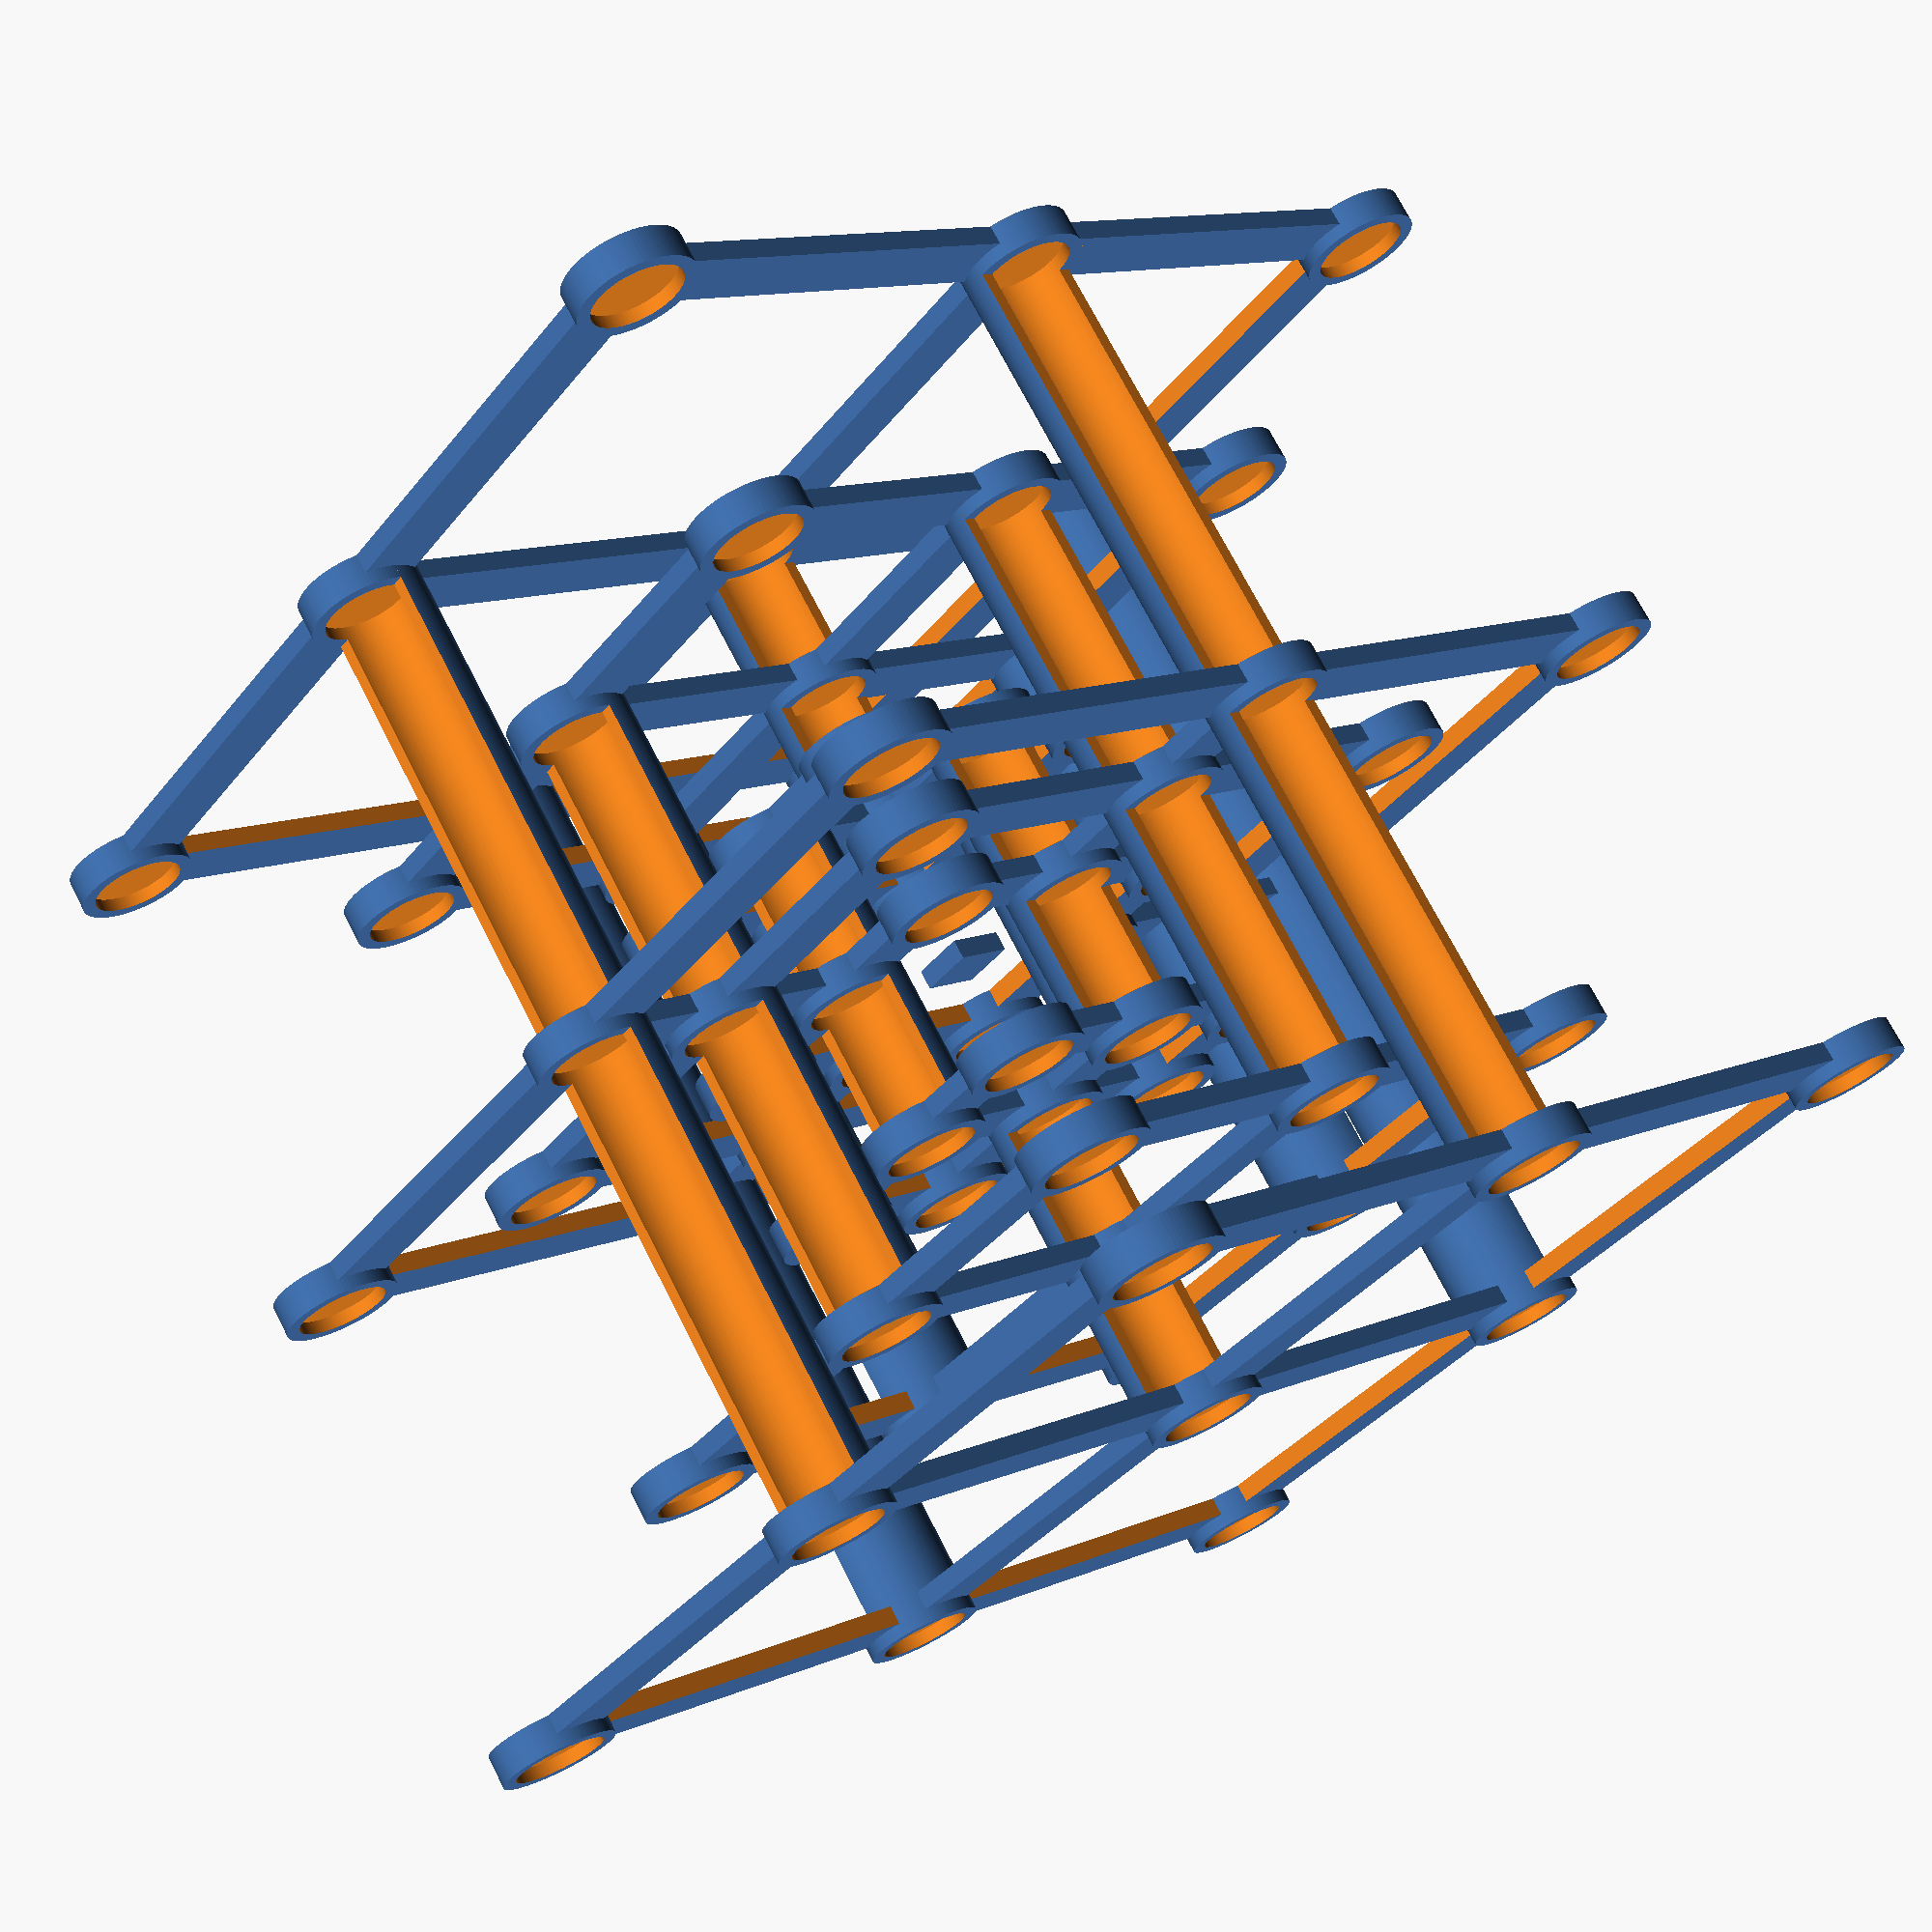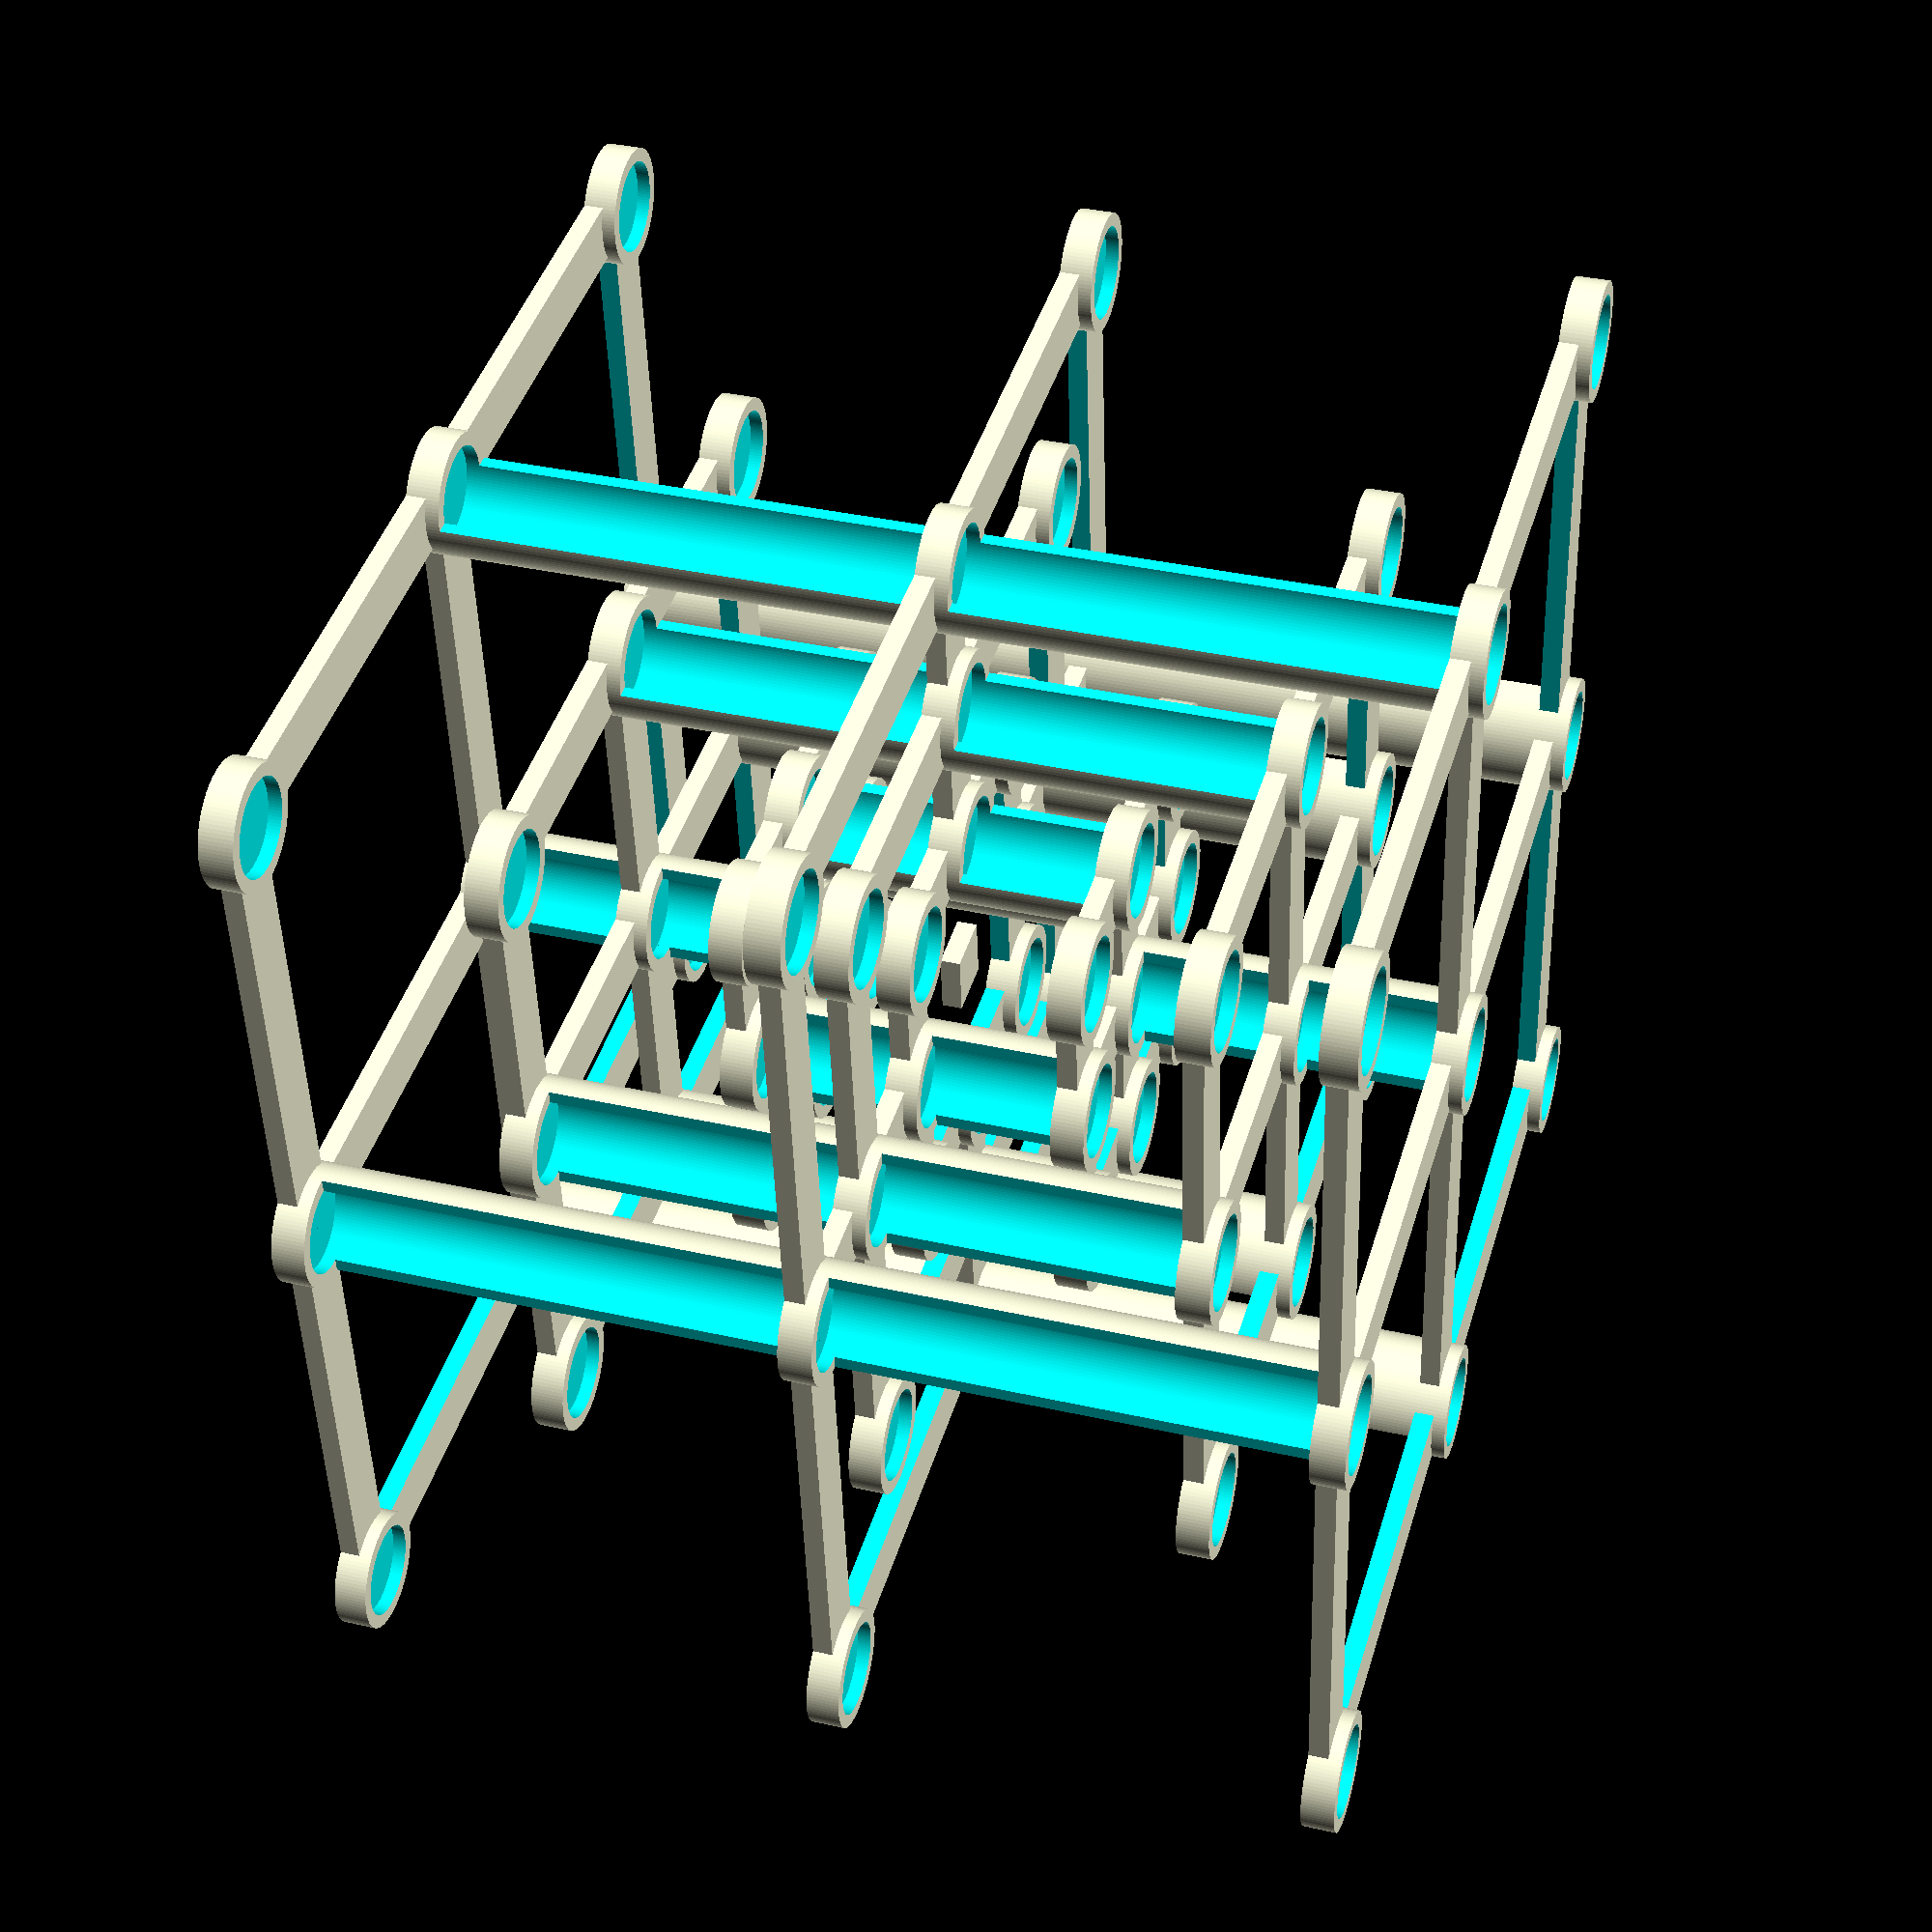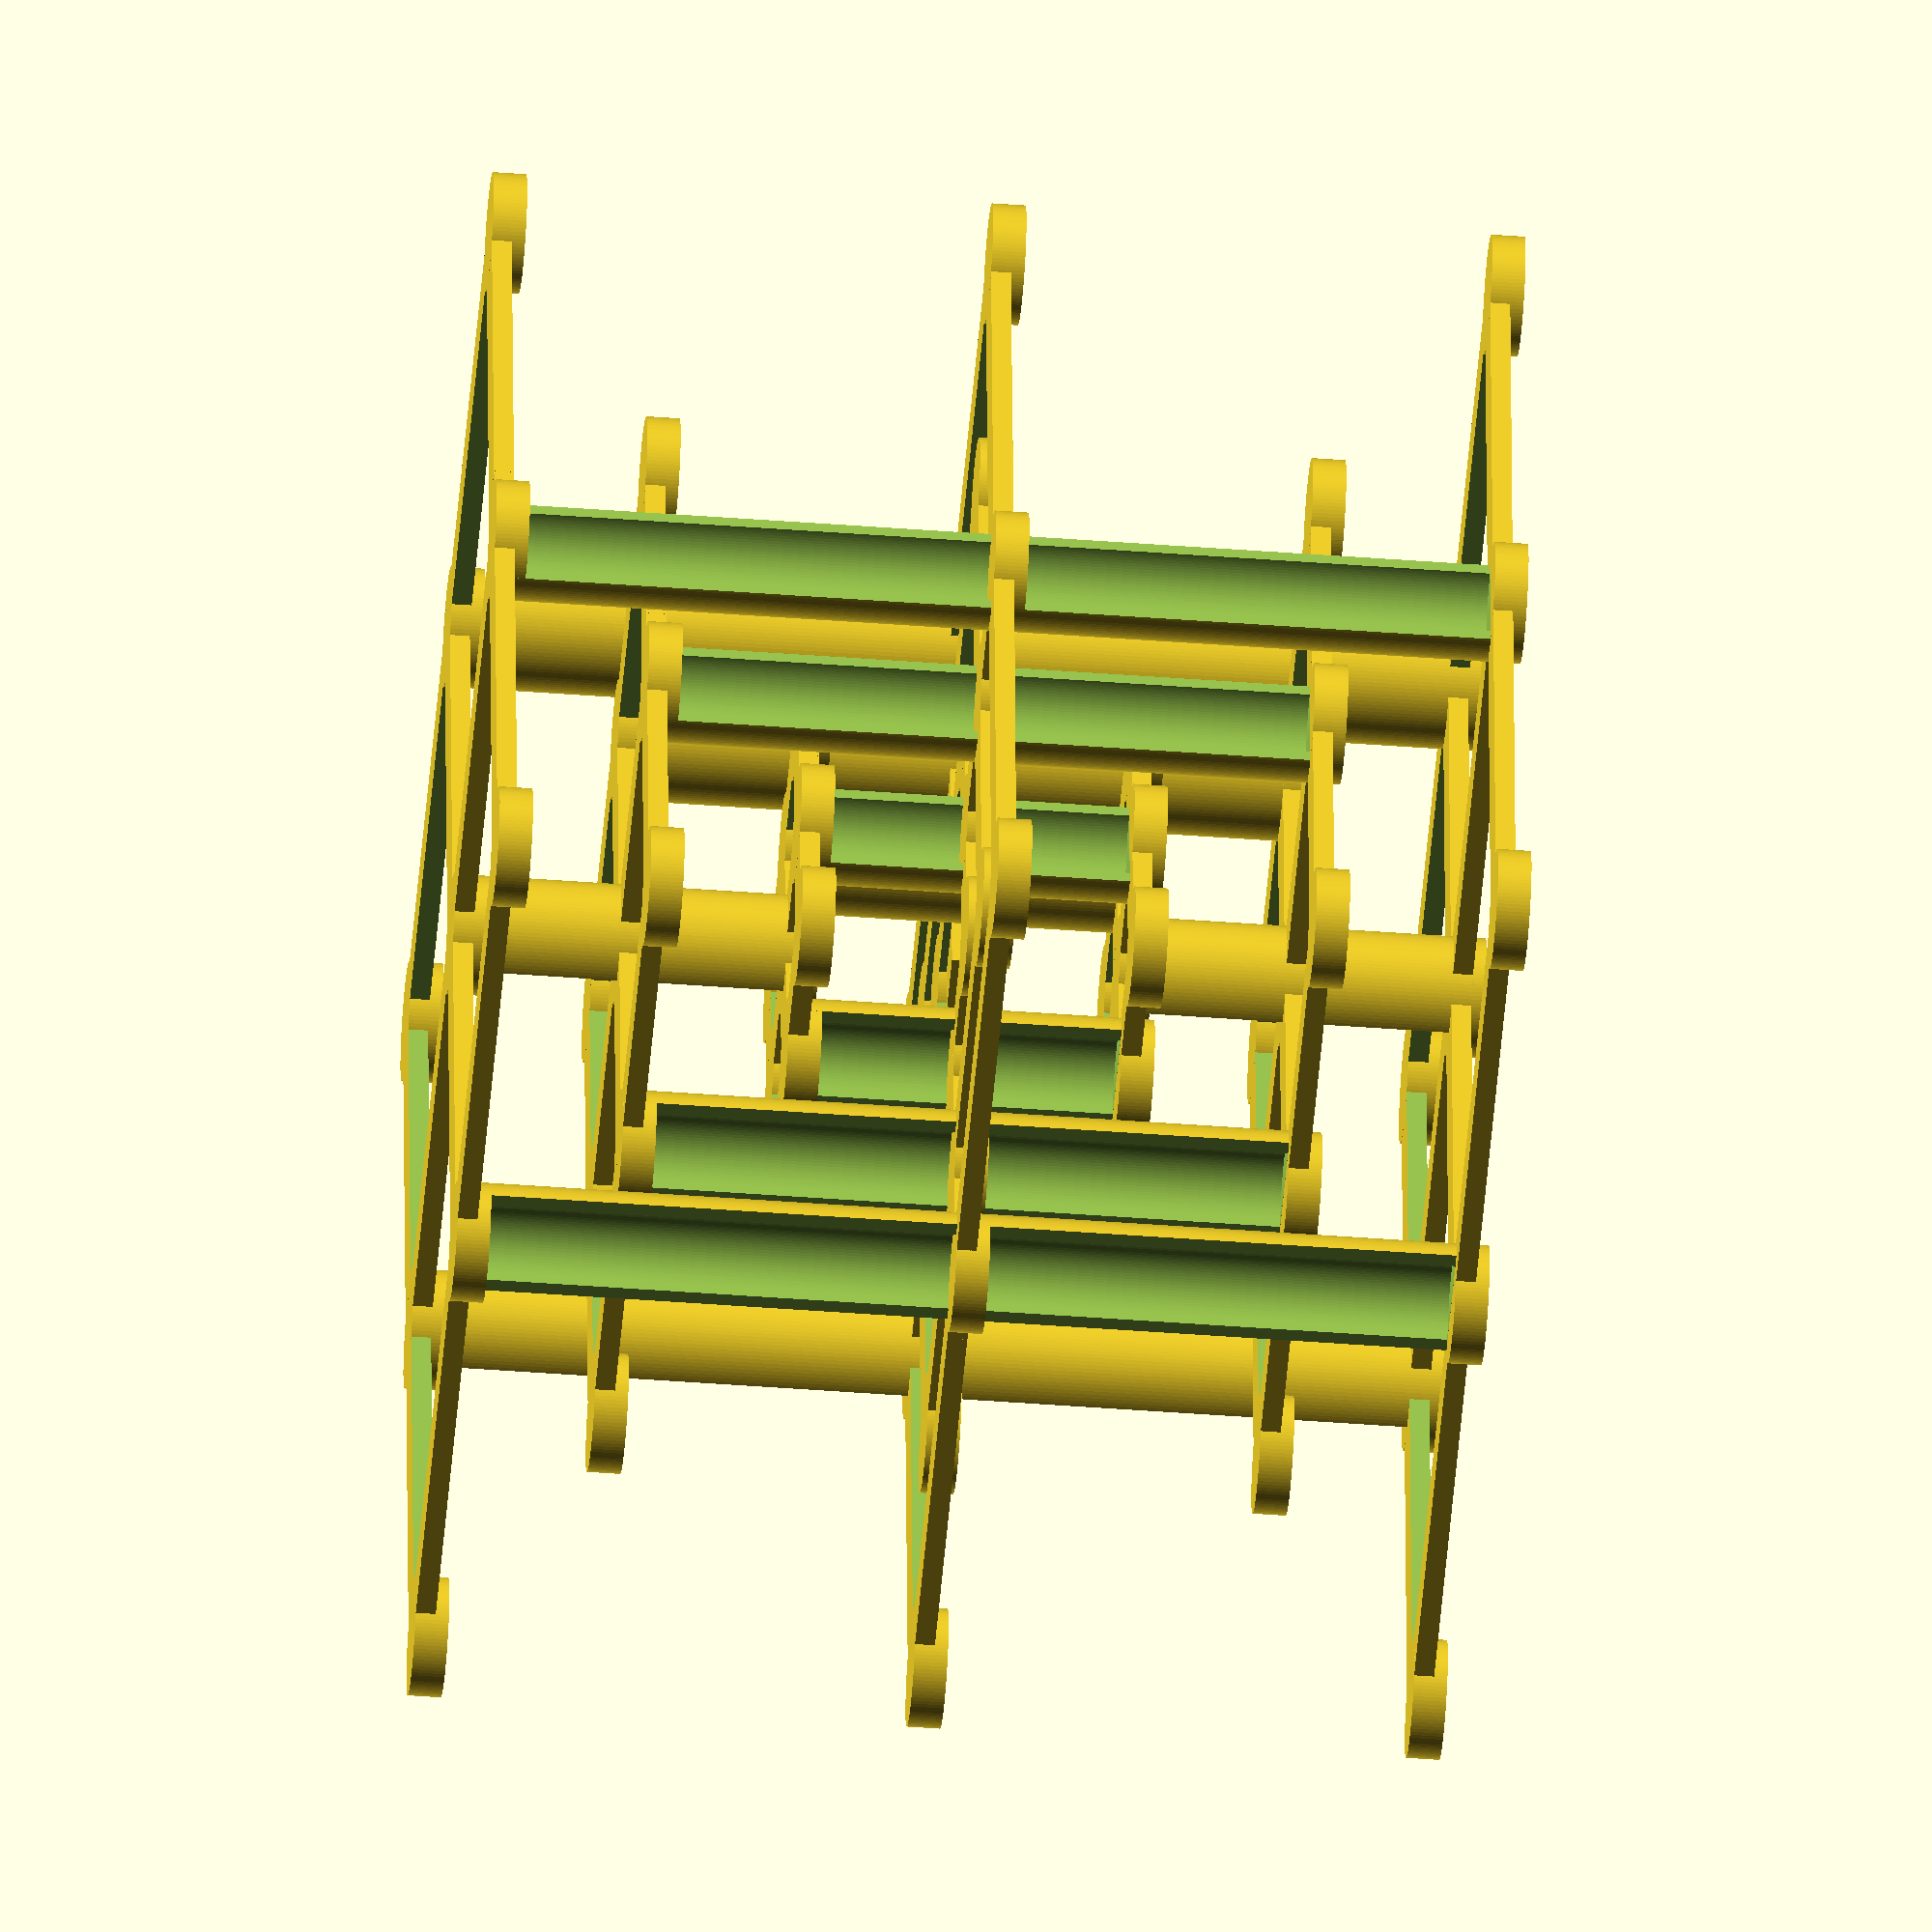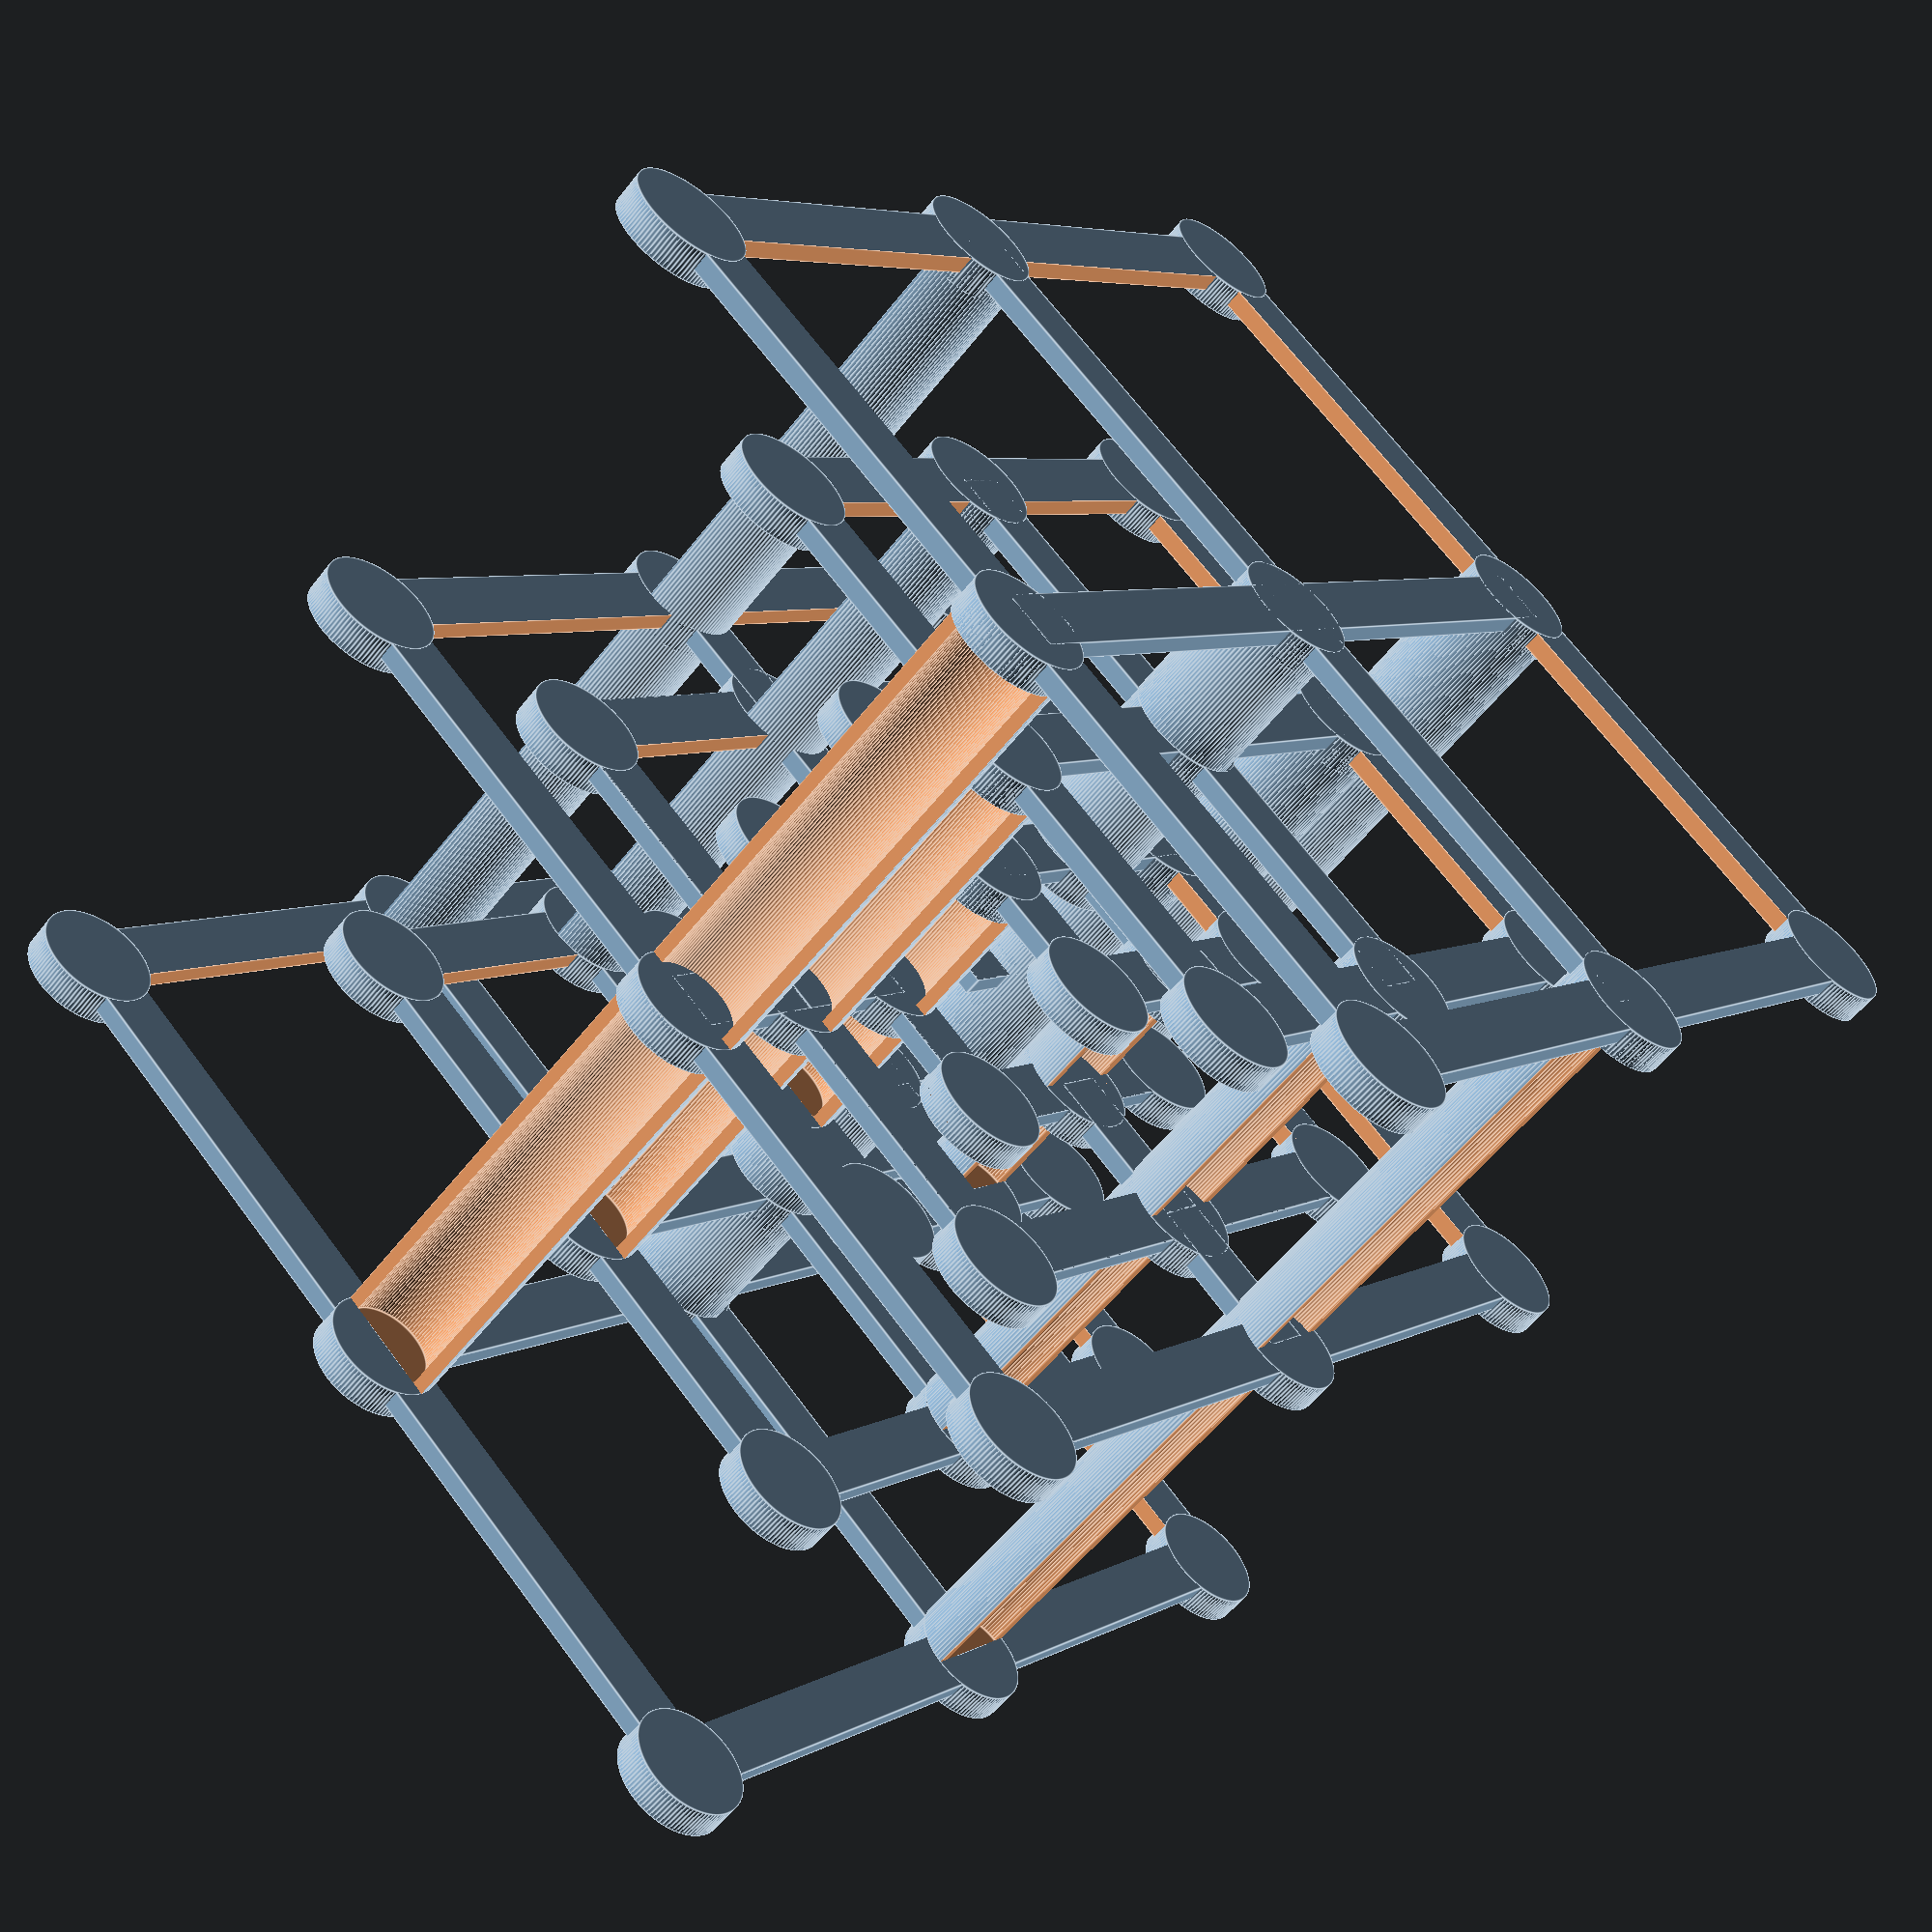
<openscad>
/*
* 3D nine mens'moris
* By Gnieark https://blog-du-grouik.tinad.fr
*
* github: https://github.com/gnieark/3D-Nine-Men-s-Morris
*
* License GNU-GPL V3
*/


checkerRadius=9;
checkerHoleRadius=7;

waysDst=25;
nbeCubes=3;

for(zt=[0 : nbeCubes]){
    checkerCube(waysDst*zt);
    checkerCubeLiens(waysDst*zt);
}
for(zt=[1 : nbeCubes -1]){
    for (angle=[0,90,180,270]){
      rotate([0,0,angle])  
            translate([zt * waysDst,-checkerRadius/2,0])
                cube([waysDst,checkerRadius,2.99]);
    }
   translate([0,0,zt* waysDst]) ZLink(); 
    translate([0,0, (- zt - 1)* waysDst]) ZLink(); 
     
}
module checkerCube(ecartement =25){
        for(z=[-1 * ecartement,0, ecartement]){
           for(y=[-1 * ecartement,0, ecartement]){
               for(x=[-1 * ecartement,0, ecartement]){
                   if ((x==0) && (y==0) && (z==0)){                    
                   }else{
                      translate([x,y,z]) checkerbase(); 
                   }
               }
           } 
        }
}

module checkerCubeLiens(ecartement=25){
    hgCube= (ecartement *2) + checkerRadius;
    liCube= (ecartement *2) - checkerRadius;
    for(z=[-1 * ecartement,0, ecartement]){
        translate([0,0,z+1.5])
            difference(){
                cube([hgCube,hgCube,2.99], center=true);
                cube([liCube,liCube,3], center=true);
            }
    }
    for(z=[-1 * ecartement, ecartement]){
        translate([-ecartement,-checkerRadius/2,z]) cube([2*ecartement,checkerRadius,2.99]);
        
         rotate([0,0,90]) translate([-ecartement,-checkerRadius/2,z]) cube([2*ecartement,checkerRadius,2.99]);
        
    }
    translate([ecartement,0,-ecartement]) 
        rotate([0,0,180])
            ZLink(ecartement*2 );
    translate([-ecartement,0,-ecartement])
        ZLink(ecartement*2 );
    
        translate([0,ecartement,-ecartement]) 
            rotate([0,0,270])
                ZLink(ecartement*2 );
    translate([0,-ecartement,-ecartement])
        rotate([0,0,90])
            ZLink(ecartement*2 );  
}

module ZLink(hight=25){
    difference(){
        cylinder(r=checkerRadius, h=hight, $fn=100);
        union(){
            translate([0,0,-0.01]) cylinder(r=checkerHoleRadius, h=hight, $fn=100);
           translate ([-checkerRadius - 0.1,-checkerRadius - 0.1,-0.01])
            cube([checkerRadius+0.2,2* checkerRadius+ 2,hight +1]);
        }
    }
}
module checkerbase(){
    difference(){
        cylinder(r=checkerRadius, h=5, $fn=100);
        translate([0,0,3]) cylinder(r=checkerHoleRadius, h=5, $fn=100);
    }
}
</openscad>
<views>
elev=288.1 azim=128.5 roll=333.0 proj=p view=solid
elev=323.6 azim=353.6 roll=286.4 proj=p view=wireframe
elev=228.2 azim=4.0 roll=274.8 proj=o view=solid
elev=56.5 azim=49.1 roll=142.5 proj=p view=edges
</views>
